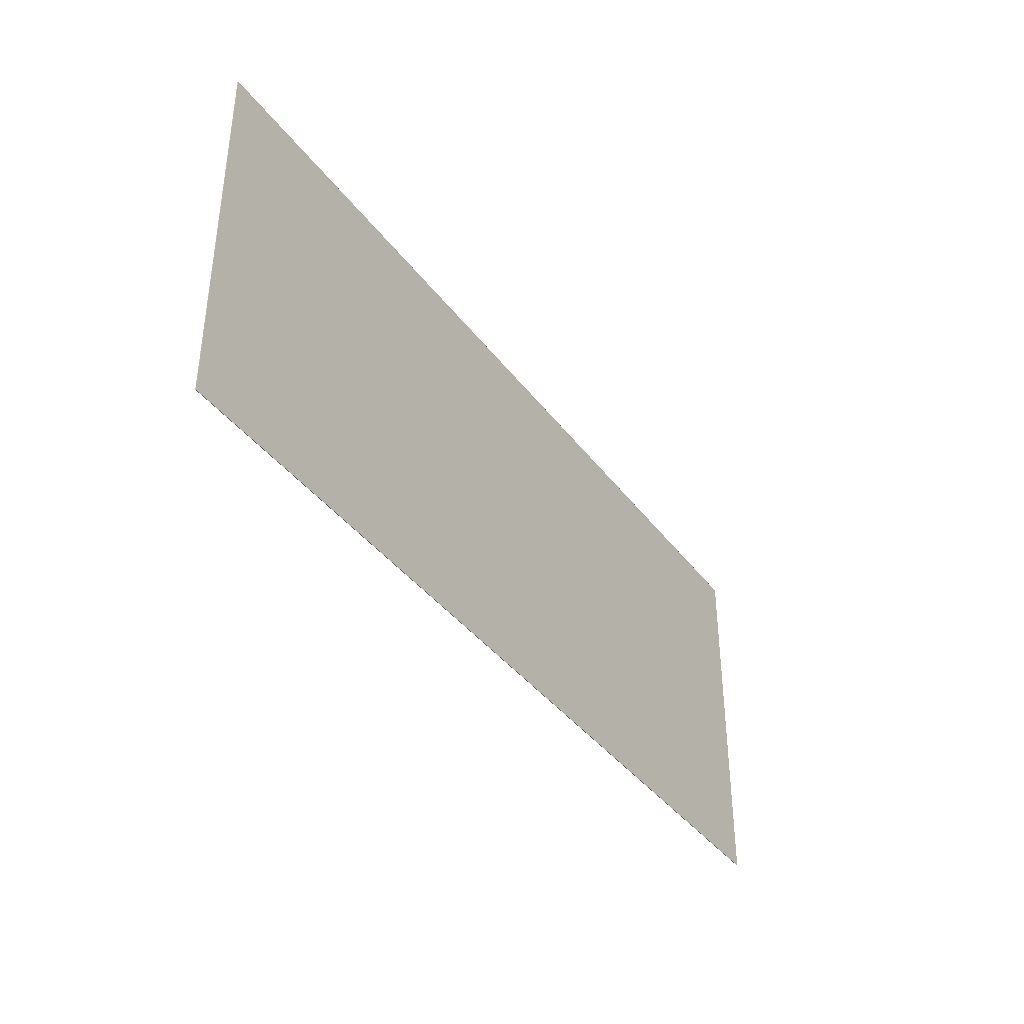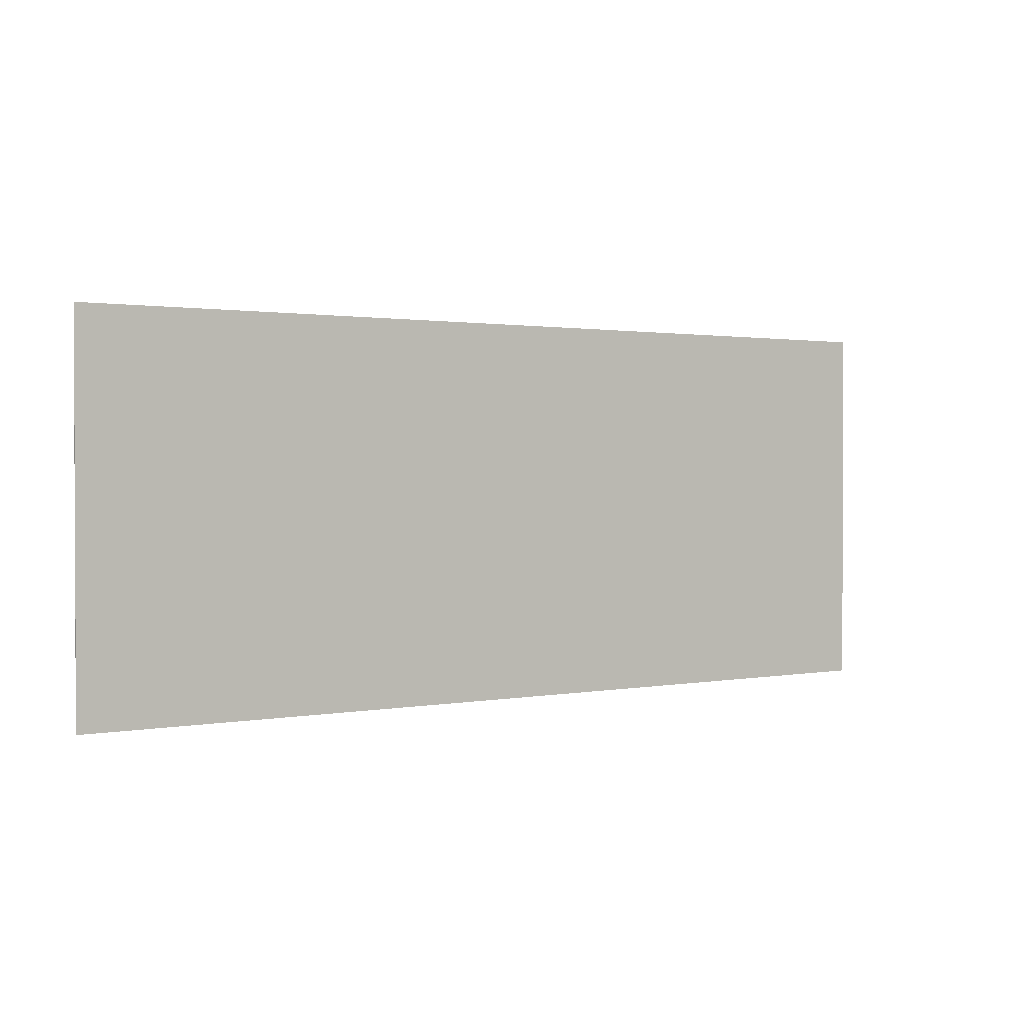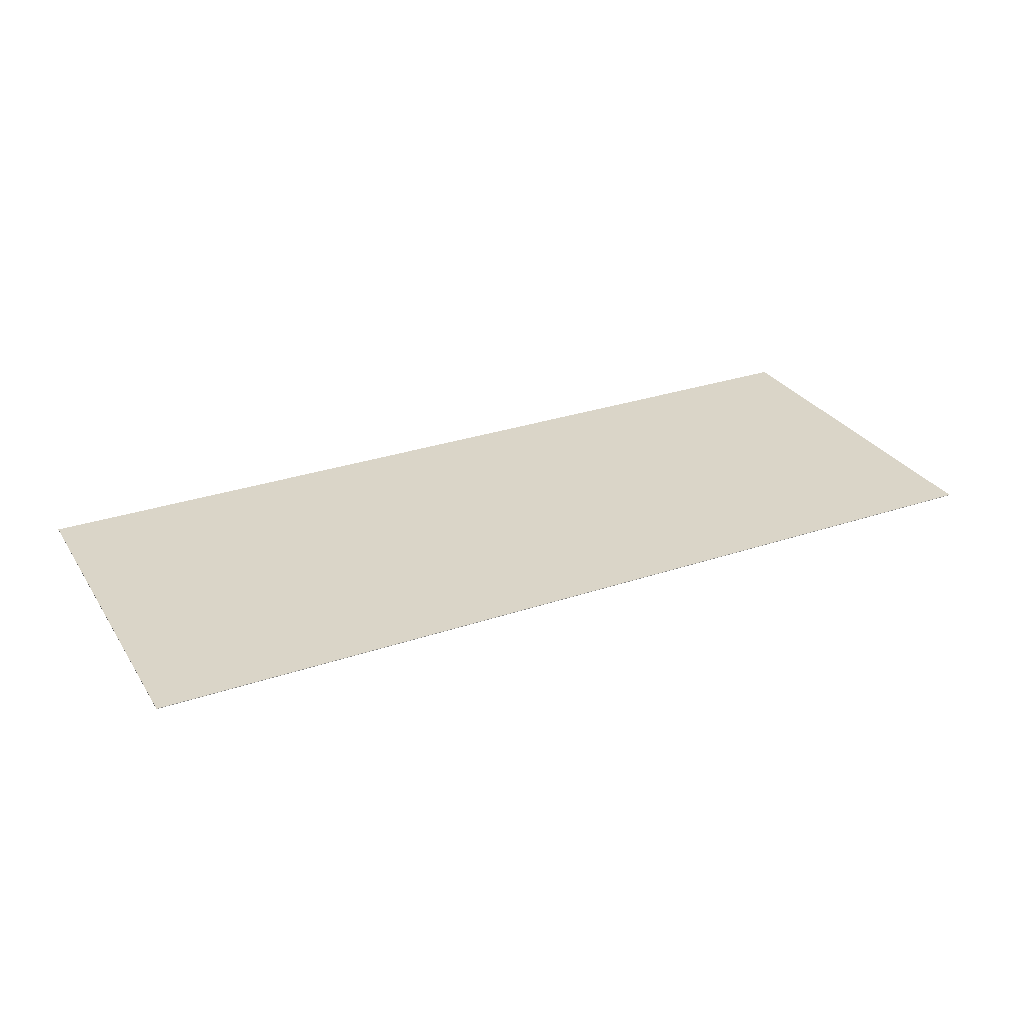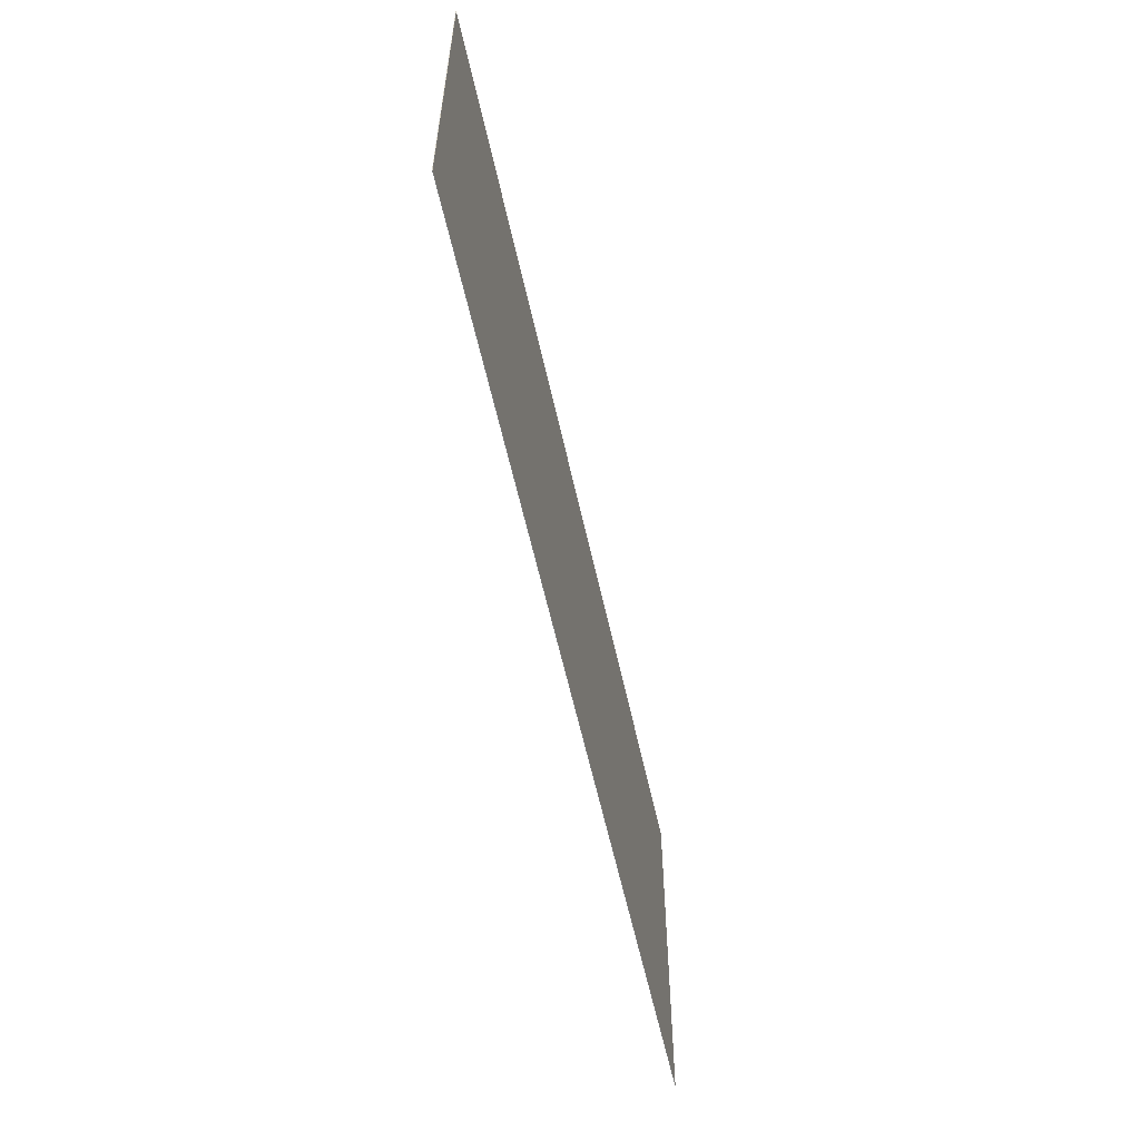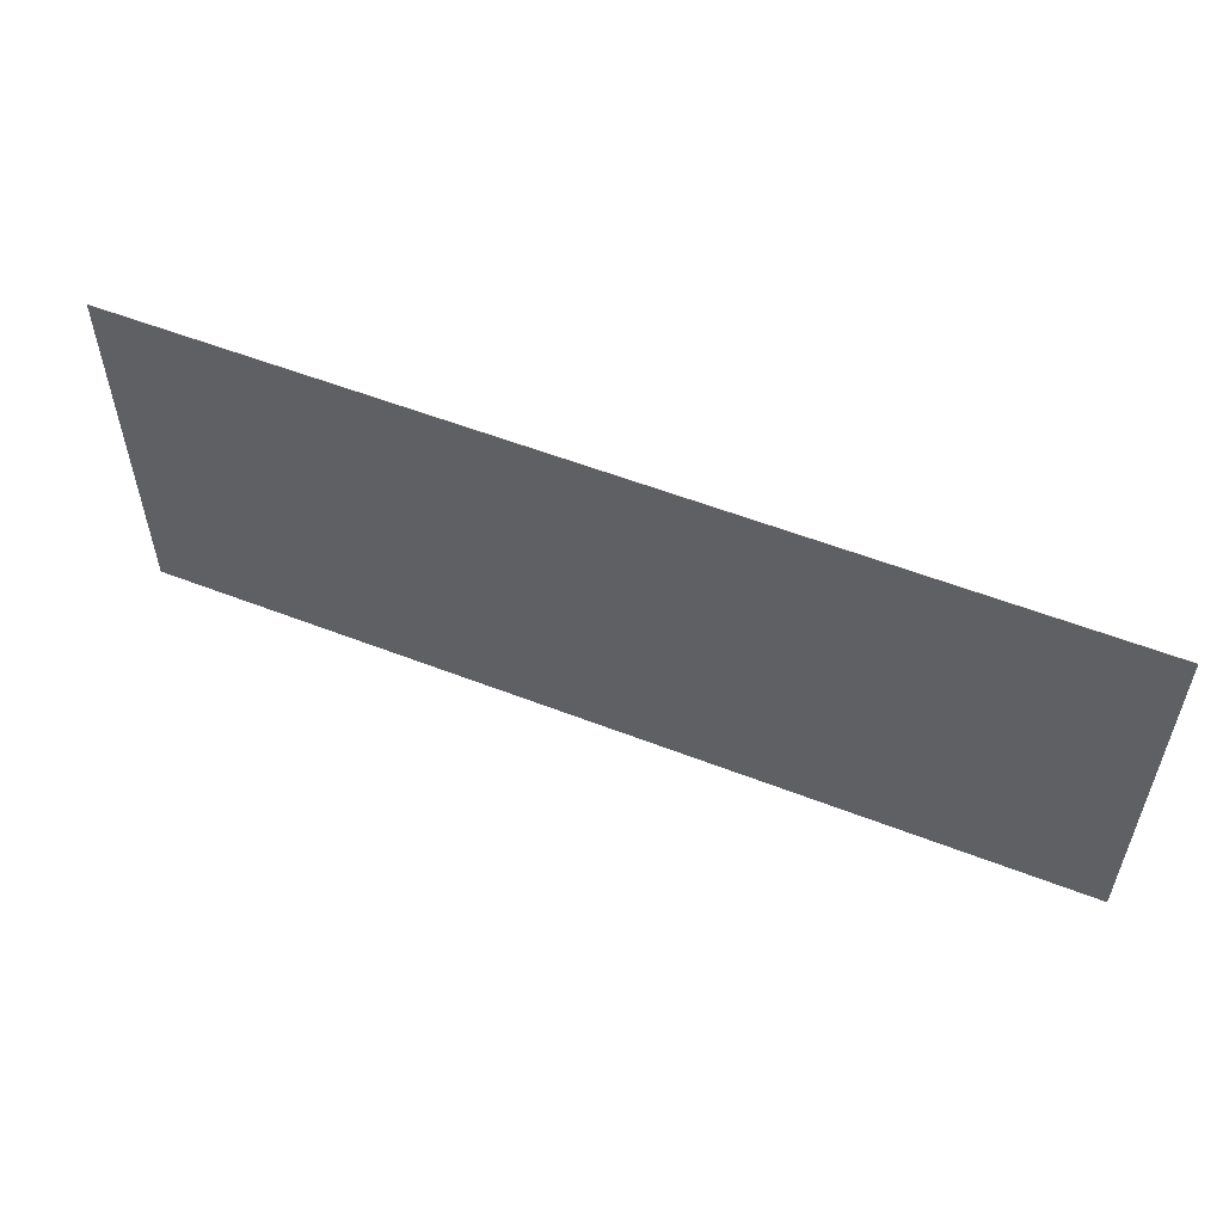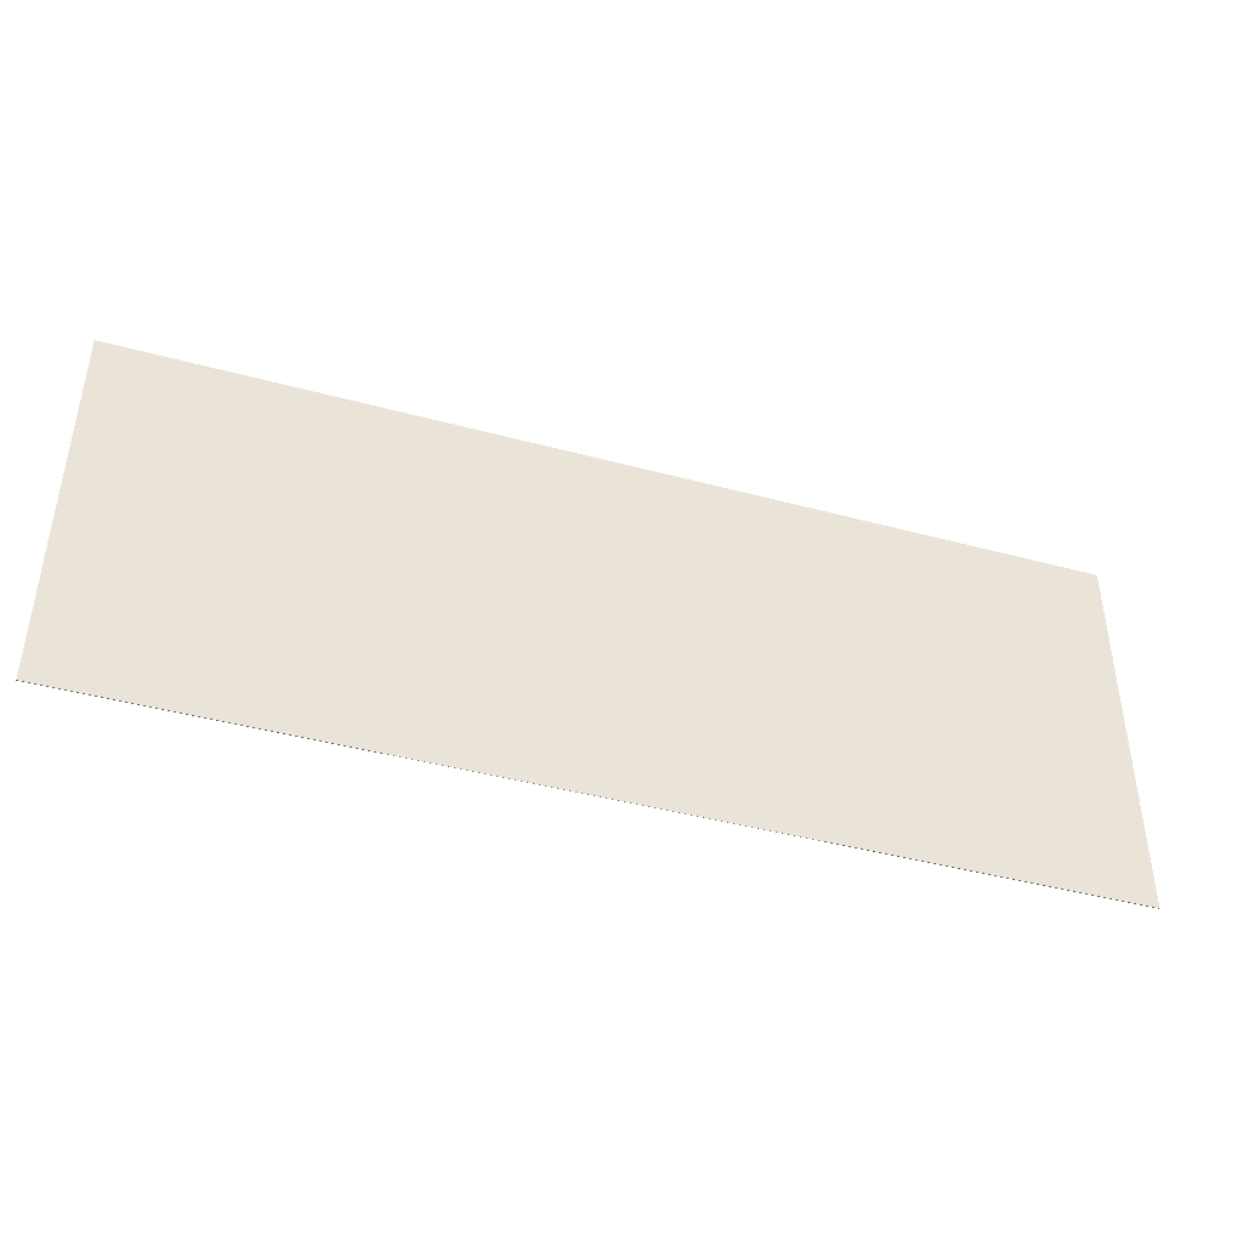
<metadata>
{"format":"obj","ext":"obj","renderer":"f3d","projection":"perspective","resolution":1024,"background":"white","views":[{"elev":-38.4,"azim":-57.6,"up":"+Z"},{"elev":1.3,"azim":-35.3,"up":"+Z"},{"elev":29.2,"azim":-26.6,"up":"+Y"},{"elev":-58.3,"azim":-77.7,"up":"+Z"},{"elev":55.4,"azim":-157.7,"up":"+Z"},{"elev":-42.2,"azim":162.0,"up":"+Z"}]}
</metadata>
<code>
v  -106.2 23.15 12.16
v  103.8 23.15 -72.84
v  103.8 23.15 12.16
v  -106.2 23.25 12.16
v  103.8 23.25 -72.84
v  -106.2 23.25 -72.84
v  103.8 23.25 12.16
v  -106.2 23.15 -72.84
g Box002
f 1 2 3
f 4 5 6
f 1 7 4
f 3 5 7
f 2 6 5
f 8 4 6
f 1 8 2
f 4 7 5
f 1 3 7
f 3 2 5
f 2 8 6
f 8 1 4

</code>
